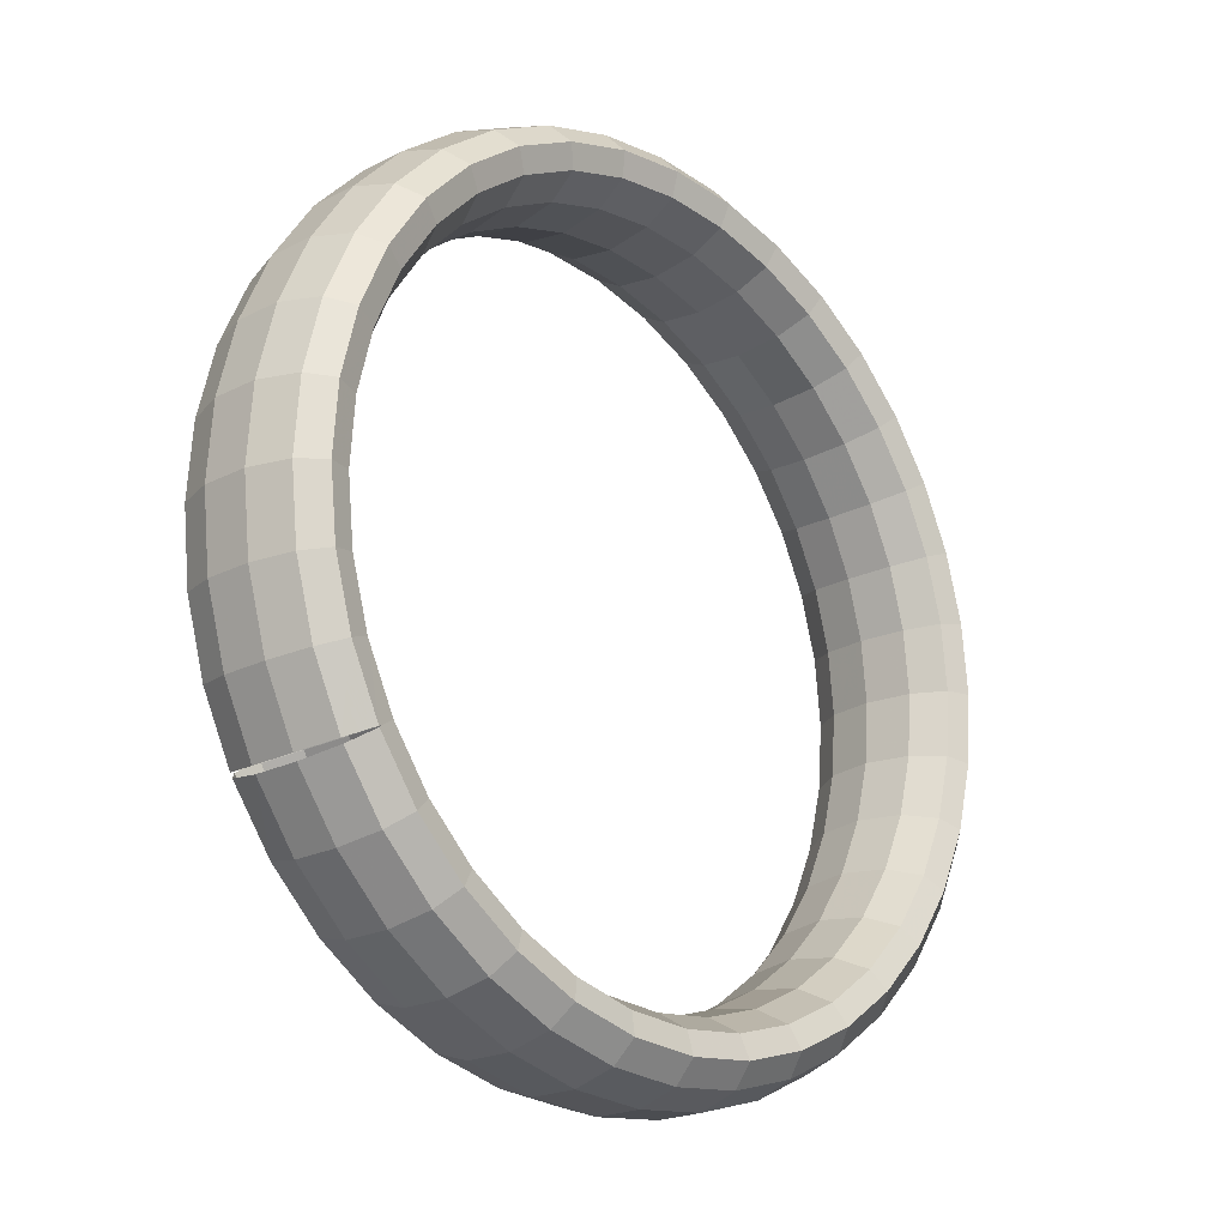
<metadata>
{"format":"obj","ext":"obj","renderer":"f3d","projection":"perspective","resolution":1024,"background":"white","views":[{"elev":11.7,"azim":172.4,"up":"+Z"}]}
</metadata>
<code>
g tube1
v 141.2 166 159.6
v 143.2 164.4 158.6
v 145.2 163.9 157.9
v 146.4 164.6 157.7
v 146.6 166.3 158.1
v 145.6 168.4 159
v 143.8 170.3 160
v 141.7 171.4 160.9
v 140 171.3 161.3
v 139.3 170 161.2
v 139.7 168.1 160.5
v 141.2 166 159.6
v 142.2 165 163.1
v 144.3 163.5 162.2
v 146.2 163 161.6
v 147.5 163.6 161.5
v 147.7 165.3 162
v 146.7 167.4 162.9
v 144.9 169.3 163.9
v 142.8 170.4 164.8
v 141.1 170.3 165.1
v 140.4 169.1 164.9
v 140.8 167.1 164.1
v 142.2 165 163.1
v 142.7 163.7 166.5
v 144.8 162.1 165.6
v 146.8 161.5 165.1
v 148.1 162.1 165.3
v 148.3 163.7 166
v 147.4 165.7 167
v 145.5 167.6 168.1
v 143.4 168.8 168.8
v 141.7 168.8 168.9
v 140.9 167.6 168.4
v 141.3 165.8 167.5
v 142.7 163.7 166.5
v 142.7 162 169.6
v 144.8 160.4 168.8
v 146.8 159.7 168.5
v 148.1 160.2 168.9
v 148.3 161.6 169.8
v 147.4 163.6 171
v 145.6 165.5 172
v 143.5 166.7 172.6
v 141.7 166.8 172.5
v 140.9 165.8 171.8
v 141.3 164 170.8
v 142.7 162 169.6
v 142.3 160 172.6
v 144.3 158.3 171.8
v 146.3 157.5 171.7
v 147.6 157.9 172.3
v 147.8 159.2 173.4
v 146.8 161.1 174.6
v 145 163 175.6
v 142.9 164.3 176.1
v 141.2 164.5 175.9
v 140.4 163.6 175
v 140.8 161.9 173.8
v 142.3 160 172.6
v 141.4 157.6 175.2
v 143.4 156 174.5
v 145.3 155.1 174.5
v 146.5 155.2 175.2
v 146.7 156.4 176.5
v 145.7 158.3 177.9
v 143.9 160.1 178.9
v 141.8 161.5 179.3
v 140.1 161.9 178.9
v 139.4 161.2 177.8
v 139.9 159.6 176.5
v 141.4 157.6 175.2
v 140 155.1 177.4
v 142 153.4 176.7
v 143.8 152.4 176.9
v 145 152.4 177.8
v 145 153.4 179.2
v 144 155.2 180.6
v 142.2 157 181.6
v 140.2 158.5 181.9
v 138.6 159 181.4
v 138 158.5 180.2
v 138.5 157 178.7
v 140 155.1 177.4
v 138.2 152.5 179.2
v 140.2 150.7 178.5
v 142 149.5 178.7
v 143 149.4 179.8
v 142.9 150.3 181.2
v 141.8 151.9 182.7
v 140 153.8 183.8
v 138 155.3 184
v 136.6 156 183.4
v 136.1 155.7 182
v 136.7 154.3 180.5
v 138.2 152.5 179.2
v 136.1 149.8 180.4
v 138.1 148 179.8
v 139.7 146.7 180
v 140.6 146.3 181.1
v 140.4 147 182.7
v 139.2 148.6 184.3
v 137.4 150.5 185.3
v 135.5 152.1 185.5
v 134.2 153 184.7
v 133.8 152.8 183.3
v 134.6 151.6 181.7
v 136.1 149.8 180.4
v 133.7 147.2 181
v 135.6 145.3 180.4
v 137.2 143.9 180.7
v 137.9 143.3 181.9
v 137.5 143.9 183.5
v 136.3 145.3 185.1
v 134.4 147.2 186.1
v 132.7 149 186.2
v 131.5 150 185.5
v 131.3 150 184
v 132.1 148.9 182.4
v 133.7 147.2 181
v 131.2 144.7 181.1
v 133 142.7 180.5
v 134.4 141.2 180.8
v 134.9 140.5 182
v 134.4 140.8 183.6
v 133.1 142.2 185.1
v 131.2 144.1 186.2
v 129.6 145.9 186.3
v 128.6 147.1 185.6
v 128.5 147.3 184.1
v 129.5 146.4 182.5
v 131.2 144.7 181.1
v 128.4 142.3 180.6
v 130.2 140.4 180
v 131.5 138.7 180.3
v 131.8 137.8 181.4
v 131.2 138.1 183
v 129.7 139.3 184.5
v 127.9 141.2 185.5
v 126.3 143.1 185.7
v 125.5 144.5 185
v 125.6 144.8 183.6
v 126.7 144 181.9
v 128.4 142.3 180.6
v 125.7 140.3 179.5
v 127.4 138.3 178.9
v 128.5 136.5 179.1
v 128.7 135.5 180.1
v 127.9 135.6 181.6
v 126.3 136.8 183.2
v 124.5 138.7 184.2
v 123 140.7 184.4
v 122.3 142.1 183.7
v 122.7 142.6 182.4
v 123.9 141.9 180.8
v 125.7 140.3 179.5
v 123 138.5 177.9
v 124.6 136.5 177.2
v 125.6 134.6 177.3
v 125.6 133.5 178.3
v 124.6 133.5 179.7
v 122.9 134.6 181.2
v 121.1 136.5 182.2
v 119.7 138.6 182.5
v 119.2 140.1 181.9
v 119.7 140.7 180.7
v 121.1 140.1 179.2
v 123 138.5 177.9
v 120.4 137.2 175.8
v 122 135.1 175
v 122.8 133.2 175.1
v 122.6 131.9 175.9
v 121.5 131.9 177.2
v 119.7 133 178.5
v 117.9 134.9 179.6
v 116.6 137 179.9
v 116.3 138.6 179.5
v 117 139.3 178.4
v 118.5 138.7 177
v 120.4 137.2 175.8
v 118 136.3 173.2
v 119.5 134.2 172.5
v 120.3 132.2 172.4
v 119.9 130.9 173
v 118.6 130.8 174.1
v 116.7 131.8 175.4
v 114.9 133.7 176.4
v 113.7 135.8 176.9
v 113.5 137.5 176.6
v 114.4 138.3 175.7
v 116 137.8 174.4
v 118 136.3 173.2
v 115.8 135.8 170.4
v 117.4 133.7 169.5
v 118 131.6 169.3
v 117.5 130.3 169.7
v 116 130.2 170.7
v 114.1 131.2 171.8
v 112.3 133.1 172.9
v 111.2 135.3 173.4
v 111.1 137 173.3
v 112.1 137.7 172.6
v 113.9 137.3 171.5
v 115.8 135.8 170.4
v 114 135.8 167.2
v 115.5 133.6 166.3
v 116.1 131.6 165.9
v 115.4 130.3 166.1
v 113.9 130.2 166.9
v 111.9 131.2 168
v 110.1 133.1 169
v 109 135.2 169.7
v 109.1 137 169.8
v 110.2 137.7 169.2
v 112 137.3 168.3
v 114 135.8 167.2
v 112.6 136.2 163.9
v 114.1 134.1 163
v 114.6 132.1 162.4
v 113.9 130.8 162.4
v 112.2 130.7 162.9
v 110.2 131.7 163.9
v 108.3 133.6 164.9
v 107.3 135.8 165.7
v 107.5 137.5 166
v 108.7 138.2 165.7
v 110.6 137.7 164.9
v 112.6 136.2 163.9
v 111.7 137.1 160.5
v 113.1 135 159.5
v 113.5 133.1 158.8
v 112.8 131.8 158.6
v 111.1 131.8 158.9
v 109 132.9 159.7
v 107.2 134.7 160.8
v 106.2 136.9 161.7
v 106.4 138.5 162.2
v 107.7 139.2 162.1
v 109.6 138.6 161.5
v 111.7 137.1 160.5
v 111.2 138.4 157.2
v 112.6 136.4 156.1
v 113 134.5 155.2
v 112.2 133.4 154.8
v 110.5 133.4 154.9
v 108.4 134.5 155.6
v 106.5 136.4 156.6
v 105.6 138.4 157.7
v 105.8 140 158.4
v 107.1 140.6 158.6
v 109.1 140 158.1
v 111.2 138.4 157.2
v 111.1 140.1 154
v 112.6 138.1 152.9
v 113 136.3 151.8
v 112.2 135.3 151.2
v 110.4 135.4 151.1
v 108.3 136.6 151.7
v 106.5 138.5 152.7
v 105.6 140.5 153.9
v 105.8 141.9 154.8
v 107.1 142.4 155.1
v 109.1 141.7 154.9
v 111.1 140.1 154
v 111.6 142.2 151.1
v 113.1 140.2 149.9
v 113.5 138.5 148.7
v 112.7 137.6 147.8
v 111 137.9 147.6
v 108.9 139.1 148
v 107.1 141 149.1
v 106.1 142.9 150.3
v 106.3 144.3 151.4
v 107.6 144.6 152
v 109.6 143.8 151.9
v 111.6 142.2 151.1
v 112.5 144.5 148.5
v 114 142.5 147.2
v 114.4 141 145.9
v 113.7 140.2 144.8
v 112.1 140.6 144.4
v 110 142 144.8
v 108.2 143.9 145.8
v 107.2 145.7 147.2
v 107.4 146.9 148.4
v 108.6 147.1 149.2
v 110.5 146.2 149.2
v 112.5 144.5 148.5
v 113.9 147 146.2
v 115.4 145.1 145
v 115.9 143.6 143.5
v 115.3 143.1 142.3
v 113.7 143.6 141.8
v 111.7 145.1 142.1
v 109.9 147 143.1
v 108.9 148.7 144.5
v 108.9 149.7 145.9
v 110 149.8 146.8
v 111.9 148.7 146.9
v 113.9 147 146.2
v 115.7 149.6 144.5
v 117.2 147.8 143.2
v 117.8 146.5 141.6
v 117.3 146.1 140.3
v 115.8 146.8 139.7
v 113.9 148.3 139.9
v 112.1 150.2 140.9
v 111 151.9 142.4
v 110.9 152.7 143.9
v 111.9 152.6 144.9
v 113.7 151.4 145.2
v 115.7 149.6 144.5
v 117.8 152.3 143.3
v 119.3 150.5 142
v 120 149.3 140.3
v 119.7 149.1 138.9
v 118.4 150 138.2
v 116.5 151.6 138.4
v 114.7 153.5 139.4
v 113.5 155.1 141
v 113.3 155.8 142.5
v 114.2 155.4 143.6
v 115.8 154.1 143.9
v 117.8 152.3 143.3
v 120.1 154.9 142.6
v 121.7 153.2 141.3
v 122.6 152.2 139.6
v 122.4 152.1 138.2
v 121.2 153.2 137.4
v 119.4 154.9 137.6
v 117.6 156.8 138.6
v 116.3 158.2 140.2
v 116 158.8 141.8
v 116.7 158.3 142.9
v 118.3 156.8 143.3
v 120.1 154.9 142.6
v 122.7 157.5 142.6
v 124.4 155.8 141.2
v 125.4 154.9 139.6
v 125.3 155 138.1
v 124.3 156.2 137.3
v 122.6 158 137.5
v 120.8 159.9 138.5
v 119.4 161.3 140.1
v 118.9 161.7 141.7
v 119.5 161 142.9
v 120.9 159.4 143.2
v 122.7 157.5 142.6
v 125.4 159.8 143.1
v 127.2 158.1 141.7
v 128.3 157.3 140.1
v 128.4 157.7 138.7
v 127.6 159 138
v 126 160.9 138.1
v 124.2 162.8 139.2
v 122.7 164.1 140.7
v 122 164.3 142.3
v 122.4 163.5 143.4
v 123.7 161.8 143.7
v 125.4 159.8 143.1
v 128.2 161.8 144.2
v 130 160.2 142.9
v 131.2 159.6 141.3
v 131.6 160 139.9
v 130.9 161.5 139.3
v 129.4 163.5 139.5
v 127.6 165.3 140.5
v 126 166.5 142
v 125.2 166.7 143.5
v 125.4 165.7 144.6
v 126.5 163.9 144.8
v 128.2 161.8 144.2
v 130.9 163.6 145.8
v 132.7 162 144.5
v 134.1 161.4 143
v 134.7 162 141.8
v 134.2 163.5 141.2
v 132.8 165.6 141.5
v 131 167.5 142.5
v 129.3 168.6 144
v 128.3 168.6 145.4
v 128.3 167.5 146.3
v 129.3 165.6 146.5
v 130.9 163.6 145.8
v 133.5 164.9 147.9
v 135.4 163.4 146.7
v 136.9 162.9 145.3
v 137.6 163.5 144.2
v 137.3 165.2 143.8
v 136 167.3 144.1
v 134.2 169.2 145.1
v 132.4 170.2 146.5
v 131.2 170.2 147.8
v 131.1 169 148.6
v 131.9 167 148.6
v 133.5 164.9 147.9
v 135.9 165.9 150.4
v 137.8 164.3 149.2
v 139.5 163.9 148
v 140.4 164.6 147.1
v 140.2 166.3 146.8
v 139 168.4 147.2
v 137.1 170.3 148.3
v 135.3 171.4 149.5
v 134 171.2 150.7
v 133.6 170 151.3
v 134.4 168 151.2
v 135.9 165.9 150.4
v 138.1 166.4 153.3
v 140 164.8 152.2
v 141.8 164.4 151.1
v 142.8 165.1 150.3
v 142.7 166.9 150.2
v 141.6 169 150.8
v 139.8 170.9 151.8
v 137.8 171.9 153
v 136.4 171.8 154
v 135.9 170.5 154.4
v 136.5 168.5 154.1
v 138.1 166.4 153.3
v 139.9 166.4 156.5
v 141.8 164.8 155.4
v 143.7 164.4 154.4
v 144.8 165.2 153.9
v 144.9 166.9 154
v 143.8 169 154.7
v 142 170.9 155.7
v 140 172 156.8
v 138.4 171.8 157.5
v 137.8 170.5 157.7
v 138.4 168.5 157.3
v 139.9 166.4 156.5
v 141.3 165.9 160
v 143.3 164.4 158.9
v 145.2 163.9 158
v 146.4 164.7 157.6
v 146.5 166.4 157.8
v 145.5 168.5 158.6
v 143.6 170.4 159.6
v 141.6 171.5 160.6
v 140 171.3 161.3
v 139.4 170 161.4
v 139.8 168 160.9
v 141.3 165.9 160
f 1 2 14
f 14 13 1
f 2 3 15
f 15 14 2
f 3 4 16
f 16 15 3
f 4 5 17
f 17 16 4
f 5 6 18
f 18 17 5
f 6 7 19
f 19 18 6
f 7 8 20
f 20 19 7
f 8 9 21
f 21 20 8
f 9 10 22
f 22 21 9
f 10 11 23
f 23 22 10
f 11 12 24
f 24 23 11
f 13 14 26
f 26 25 13
f 14 15 27
f 27 26 14
f 15 16 28
f 28 27 15
f 16 17 29
f 29 28 16
f 17 18 30
f 30 29 17
f 18 19 31
f 31 30 18
f 19 20 32
f 32 31 19
f 20 21 33
f 33 32 20
f 21 22 34
f 34 33 21
f 22 23 35
f 35 34 22
f 23 24 36
f 36 35 23
f 25 26 38
f 38 37 25
f 26 27 39
f 39 38 26
f 27 28 40
f 40 39 27
f 28 29 41
f 41 40 28
f 29 30 42
f 42 41 29
f 30 31 43
f 43 42 30
f 31 32 44
f 44 43 31
f 32 33 45
f 45 44 32
f 33 34 46
f 46 45 33
f 34 35 47
f 47 46 34
f 35 36 48
f 48 47 35
f 37 38 50
f 50 49 37
f 38 39 51
f 51 50 38
f 39 40 52
f 52 51 39
f 40 41 53
f 53 52 40
f 41 42 54
f 54 53 41
f 42 43 55
f 55 54 42
f 43 44 56
f 56 55 43
f 44 45 57
f 57 56 44
f 45 46 58
f 58 57 45
f 46 47 59
f 59 58 46
f 47 48 60
f 60 59 47
f 49 50 62
f 62 61 49
f 50 51 63
f 63 62 50
f 51 52 64
f 64 63 51
f 52 53 65
f 65 64 52
f 53 54 66
f 66 65 53
f 54 55 67
f 67 66 54
f 55 56 68
f 68 67 55
f 56 57 69
f 69 68 56
f 57 58 70
f 70 69 57
f 58 59 71
f 71 70 58
f 59 60 72
f 72 71 59
f 61 62 74
f 74 73 61
f 62 63 75
f 75 74 62
f 63 64 76
f 76 75 63
f 64 65 77
f 77 76 64
f 65 66 78
f 78 77 65
f 66 67 79
f 79 78 66
f 67 68 80
f 80 79 67
f 68 69 81
f 81 80 68
f 69 70 82
f 82 81 69
f 70 71 83
f 83 82 70
f 71 72 84
f 84 83 71
f 73 74 86
f 86 85 73
f 74 75 87
f 87 86 74
f 75 76 88
f 88 87 75
f 76 77 89
f 89 88 76
f 77 78 90
f 90 89 77
f 78 79 91
f 91 90 78
f 79 80 92
f 92 91 79
f 80 81 93
f 93 92 80
f 81 82 94
f 94 93 81
f 82 83 95
f 95 94 82
f 83 84 96
f 96 95 83
f 85 86 98
f 98 97 85
f 86 87 99
f 99 98 86
f 87 88 100
f 100 99 87
f 88 89 101
f 101 100 88
f 89 90 102
f 102 101 89
f 90 91 103
f 103 102 90
f 91 92 104
f 104 103 91
f 92 93 105
f 105 104 92
f 93 94 106
f 106 105 93
f 94 95 107
f 107 106 94
f 95 96 108
f 108 107 95
f 97 98 110
f 110 109 97
f 98 99 111
f 111 110 98
f 99 100 112
f 112 111 99
f 100 101 113
f 113 112 100
f 101 102 114
f 114 113 101
f 102 103 115
f 115 114 102
f 103 104 116
f 116 115 103
f 104 105 117
f 117 116 104
f 105 106 118
f 118 117 105
f 106 107 119
f 119 118 106
f 107 108 120
f 120 119 107
f 109 110 122
f 122 121 109
f 110 111 123
f 123 122 110
f 111 112 124
f 124 123 111
f 112 113 125
f 125 124 112
f 113 114 126
f 126 125 113
f 114 115 127
f 127 126 114
f 115 116 128
f 128 127 115
f 116 117 129
f 129 128 116
f 117 118 130
f 130 129 117
f 118 119 131
f 131 130 118
f 119 120 132
f 132 131 119
f 121 122 134
f 134 133 121
f 122 123 135
f 135 134 122
f 123 124 136
f 136 135 123
f 124 125 137
f 137 136 124
f 125 126 138
f 138 137 125
f 126 127 139
f 139 138 126
f 127 128 140
f 140 139 127
f 128 129 141
f 141 140 128
f 129 130 142
f 142 141 129
f 130 131 143
f 143 142 130
f 131 132 144
f 144 143 131
f 133 134 146
f 146 145 133
f 134 135 147
f 147 146 134
f 135 136 148
f 148 147 135
f 136 137 149
f 149 148 136
f 137 138 150
f 150 149 137
f 138 139 151
f 151 150 138
f 139 140 152
f 152 151 139
f 140 141 153
f 153 152 140
f 141 142 154
f 154 153 141
f 142 143 155
f 155 154 142
f 143 144 156
f 156 155 143
f 145 146 158
f 158 157 145
f 146 147 159
f 159 158 146
f 147 148 160
f 160 159 147
f 148 149 161
f 161 160 148
f 149 150 162
f 162 161 149
f 150 151 163
f 163 162 150
f 151 152 164
f 164 163 151
f 152 153 165
f 165 164 152
f 153 154 166
f 166 165 153
f 154 155 167
f 167 166 154
f 155 156 168
f 168 167 155
f 157 158 170
f 170 169 157
f 158 159 171
f 171 170 158
f 159 160 172
f 172 171 159
f 160 161 173
f 173 172 160
f 161 162 174
f 174 173 161
f 162 163 175
f 175 174 162
f 163 164 176
f 176 175 163
f 164 165 177
f 177 176 164
f 165 166 178
f 178 177 165
f 166 167 179
f 179 178 166
f 167 168 180
f 180 179 167
f 169 170 182
f 182 181 169
f 170 171 183
f 183 182 170
f 171 172 184
f 184 183 171
f 172 173 185
f 185 184 172
f 173 174 186
f 186 185 173
f 174 175 187
f 187 186 174
f 175 176 188
f 188 187 175
f 176 177 189
f 189 188 176
f 177 178 190
f 190 189 177
f 178 179 191
f 191 190 178
f 179 180 192
f 192 191 179
f 181 182 194
f 194 193 181
f 182 183 195
f 195 194 182
f 183 184 196
f 196 195 183
f 184 185 197
f 197 196 184
f 185 186 198
f 198 197 185
f 186 187 199
f 199 198 186
f 187 188 200
f 200 199 187
f 188 189 201
f 201 200 188
f 189 190 202
f 202 201 189
f 190 191 203
f 203 202 190
f 191 192 204
f 204 203 191
f 193 194 206
f 206 205 193
f 194 195 207
f 207 206 194
f 195 196 208
f 208 207 195
f 196 197 209
f 209 208 196
f 197 198 210
f 210 209 197
f 198 199 211
f 211 210 198
f 199 200 212
f 212 211 199
f 200 201 213
f 213 212 200
f 201 202 214
f 214 213 201
f 202 203 215
f 215 214 202
f 203 204 216
f 216 215 203
f 205 206 218
f 218 217 205
f 206 207 219
f 219 218 206
f 207 208 220
f 220 219 207
f 208 209 221
f 221 220 208
f 209 210 222
f 222 221 209
f 210 211 223
f 223 222 210
f 211 212 224
f 224 223 211
f 212 213 225
f 225 224 212
f 213 214 226
f 226 225 213
f 214 215 227
f 227 226 214
f 215 216 228
f 228 227 215
f 217 218 230
f 230 229 217
f 218 219 231
f 231 230 218
f 219 220 232
f 232 231 219
f 220 221 233
f 233 232 220
f 221 222 234
f 234 233 221
f 222 223 235
f 235 234 222
f 223 224 236
f 236 235 223
f 224 225 237
f 237 236 224
f 225 226 238
f 238 237 225
f 226 227 239
f 239 238 226
f 227 228 240
f 240 239 227
f 229 230 242
f 242 241 229
f 230 231 243
f 243 242 230
f 231 232 244
f 244 243 231
f 232 233 245
f 245 244 232
f 233 234 246
f 246 245 233
f 234 235 247
f 247 246 234
f 235 236 248
f 248 247 235
f 236 237 249
f 249 248 236
f 237 238 250
f 250 249 237
f 238 239 251
f 251 250 238
f 239 240 252
f 252 251 239
f 241 242 254
f 254 253 241
f 242 243 255
f 255 254 242
f 243 244 256
f 256 255 243
f 244 245 257
f 257 256 244
f 245 246 258
f 258 257 245
f 246 247 259
f 259 258 246
f 247 248 260
f 260 259 247
f 248 249 261
f 261 260 248
f 249 250 262
f 262 261 249
f 250 251 263
f 263 262 250
f 251 252 264
f 264 263 251
f 253 254 266
f 266 265 253
f 254 255 267
f 267 266 254
f 255 256 268
f 268 267 255
f 256 257 269
f 269 268 256
f 257 258 270
f 270 269 257
f 258 259 271
f 271 270 258
f 259 260 272
f 272 271 259
f 260 261 273
f 273 272 260
f 261 262 274
f 274 273 261
f 262 263 275
f 275 274 262
f 263 264 276
f 276 275 263
f 265 266 278
f 278 277 265
f 266 267 279
f 279 278 266
f 267 268 280
f 280 279 267
f 268 269 281
f 281 280 268
f 269 270 282
f 282 281 269
f 270 271 283
f 283 282 270
f 271 272 284
f 284 283 271
f 272 273 285
f 285 284 272
f 273 274 286
f 286 285 273
f 274 275 287
f 287 286 274
f 275 276 288
f 288 287 275
f 277 278 290
f 290 289 277
f 278 279 291
f 291 290 278
f 279 280 292
f 292 291 279
f 280 281 293
f 293 292 280
f 281 282 294
f 294 293 281
f 282 283 295
f 295 294 282
f 283 284 296
f 296 295 283
f 284 285 297
f 297 296 284
f 285 286 298
f 298 297 285
f 286 287 299
f 299 298 286
f 287 288 300
f 300 299 287
f 289 290 302
f 302 301 289
f 290 291 303
f 303 302 290
f 291 292 304
f 304 303 291
f 292 293 305
f 305 304 292
f 293 294 306
f 306 305 293
f 294 295 307
f 307 306 294
f 295 296 308
f 308 307 295
f 296 297 309
f 309 308 296
f 297 298 310
f 310 309 297
f 298 299 311
f 311 310 298
f 299 300 312
f 312 311 299
f 301 302 314
f 314 313 301
f 302 303 315
f 315 314 302
f 303 304 316
f 316 315 303
f 304 305 317
f 317 316 304
f 305 306 318
f 318 317 305
f 306 307 319
f 319 318 306
f 307 308 320
f 320 319 307
f 308 309 321
f 321 320 308
f 309 310 322
f 322 321 309
f 310 311 323
f 323 322 310
f 311 312 324
f 324 323 311
f 313 314 326
f 326 325 313
f 314 315 327
f 327 326 314
f 315 316 328
f 328 327 315
f 316 317 329
f 329 328 316
f 317 318 330
f 330 329 317
f 318 319 331
f 331 330 318
f 319 320 332
f 332 331 319
f 320 321 333
f 333 332 320
f 321 322 334
f 334 333 321
f 322 323 335
f 335 334 322
f 323 324 336
f 336 335 323
f 325 326 338
f 338 337 325
f 326 327 339
f 339 338 326
f 327 328 340
f 340 339 327
f 328 329 341
f 341 340 328
f 329 330 342
f 342 341 329
f 330 331 343
f 343 342 330
f 331 332 344
f 344 343 331
f 332 333 345
f 345 344 332
f 333 334 346
f 346 345 333
f 334 335 347
f 347 346 334
f 335 336 348
f 348 347 335
f 337 338 350
f 350 349 337
f 338 339 351
f 351 350 338
f 339 340 352
f 352 351 339
f 340 341 353
f 353 352 340
f 341 342 354
f 354 353 341
f 342 343 355
f 355 354 342
f 343 344 356
f 356 355 343
f 344 345 357
f 357 356 344
f 345 346 358
f 358 357 345
f 346 347 359
f 359 358 346
f 347 348 360
f 360 359 347
f 349 350 362
f 362 361 349
f 350 351 363
f 363 362 350
f 351 352 364
f 364 363 351
f 352 353 365
f 365 364 352
f 353 354 366
f 366 365 353
f 354 355 367
f 367 366 354
f 355 356 368
f 368 367 355
f 356 357 369
f 369 368 356
f 357 358 370
f 370 369 357
f 358 359 371
f 371 370 358
f 359 360 372
f 372 371 359
f 361 362 374
f 374 373 361
f 362 363 375
f 375 374 362
f 363 364 376
f 376 375 363
f 364 365 377
f 377 376 364
f 365 366 378
f 378 377 365
f 366 367 379
f 379 378 366
f 367 368 380
f 380 379 367
f 368 369 381
f 381 380 368
f 369 370 382
f 382 381 369
f 370 371 383
f 383 382 370
f 371 372 384
f 384 383 371
f 373 374 386
f 386 385 373
f 374 375 387
f 387 386 374
f 375 376 388
f 388 387 375
f 376 377 389
f 389 388 376
f 377 378 390
f 390 389 377
f 378 379 391
f 391 390 378
f 379 380 392
f 392 391 379
f 380 381 393
f 393 392 380
f 381 382 394
f 394 393 381
f 382 383 395
f 395 394 382
f 383 384 396
f 396 395 383
f 385 386 398
f 398 397 385
f 386 387 399
f 399 398 386
f 387 388 400
f 400 399 387
f 388 389 401
f 401 400 388
f 389 390 402
f 402 401 389
f 390 391 403
f 403 402 390
f 391 392 404
f 404 403 391
f 392 393 405
f 405 404 392
f 393 394 406
f 406 405 393
f 394 395 407
f 407 406 394
f 395 396 408
f 408 407 395
f 397 398 410
f 410 409 397
f 398 399 411
f 411 410 398
f 399 400 412
f 412 411 399
f 400 401 413
f 413 412 400
f 401 402 414
f 414 413 401
f 402 403 415
f 415 414 402
f 403 404 416
f 416 415 403
f 404 405 417
f 417 416 404
f 405 406 418
f 418 417 405
f 406 407 419
f 419 418 406
f 407 408 420
f 420 419 407
f 409 410 422
f 422 421 409
f 410 411 423
f 423 422 410
f 411 412 424
f 424 423 411
f 412 413 425
f 425 424 412
f 413 414 426
f 426 425 413
f 414 415 427
f 427 426 414
f 415 416 428
f 428 427 415
f 416 417 429
f 429 428 416
f 417 418 430
f 430 429 417
f 418 419 431
f 431 430 418
f 419 420 432
f 432 431 419
f 421 422 434
f 434 433 421
f 422 423 435
f 435 434 422
f 423 424 436
f 436 435 423
f 424 425 437
f 437 436 424
f 425 426 438
f 438 437 425
f 426 427 439
f 439 438 426
f 427 428 440
f 440 439 427
f 428 429 441
f 441 440 428
f 429 430 442
f 442 441 429
f 430 431 443
f 443 442 430
f 431 432 444
f 444 443 431
g

</code>
